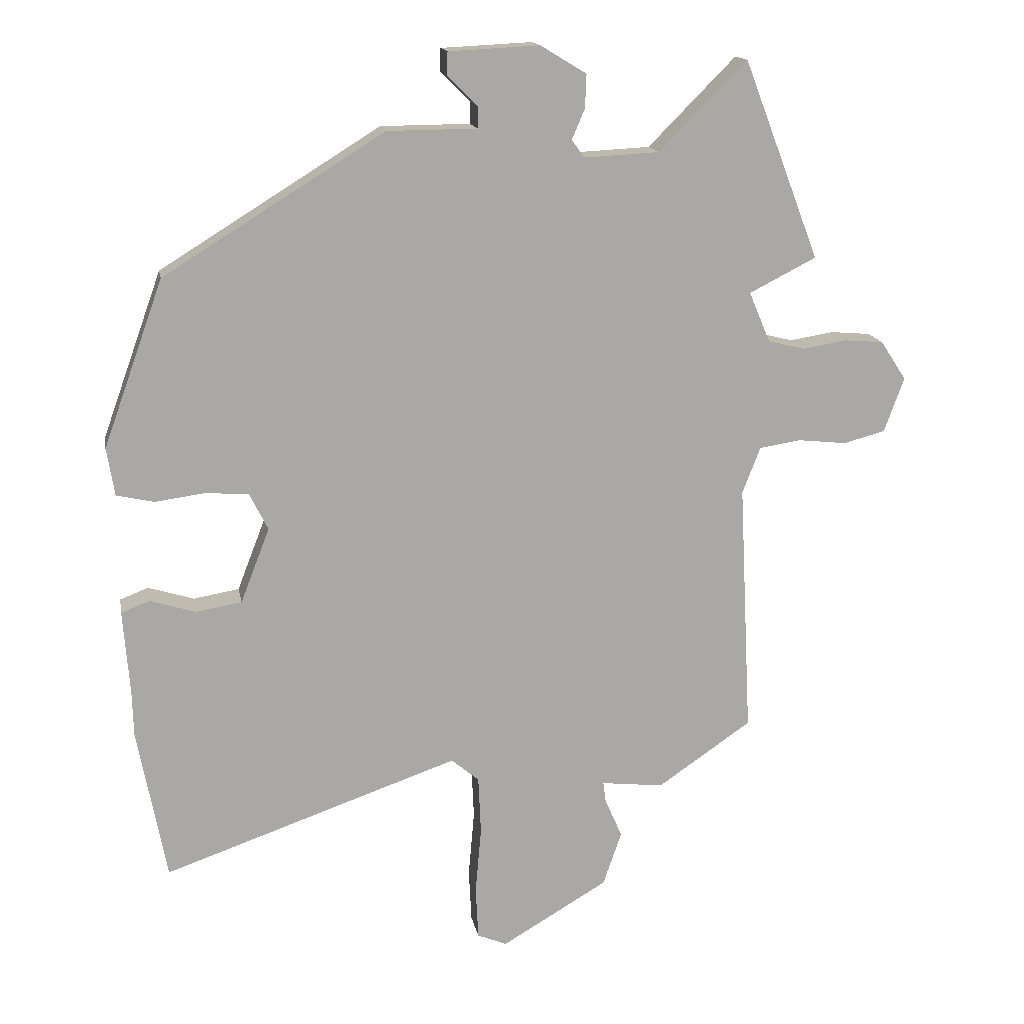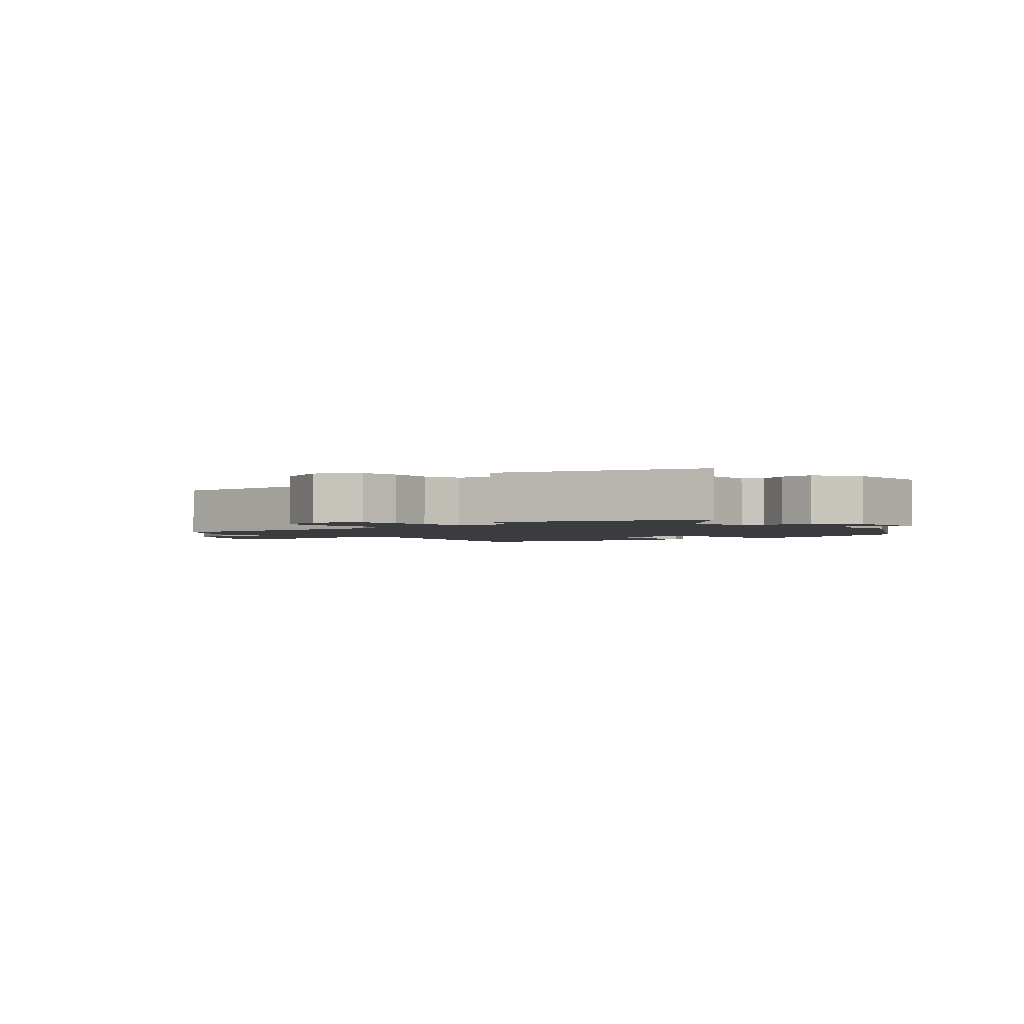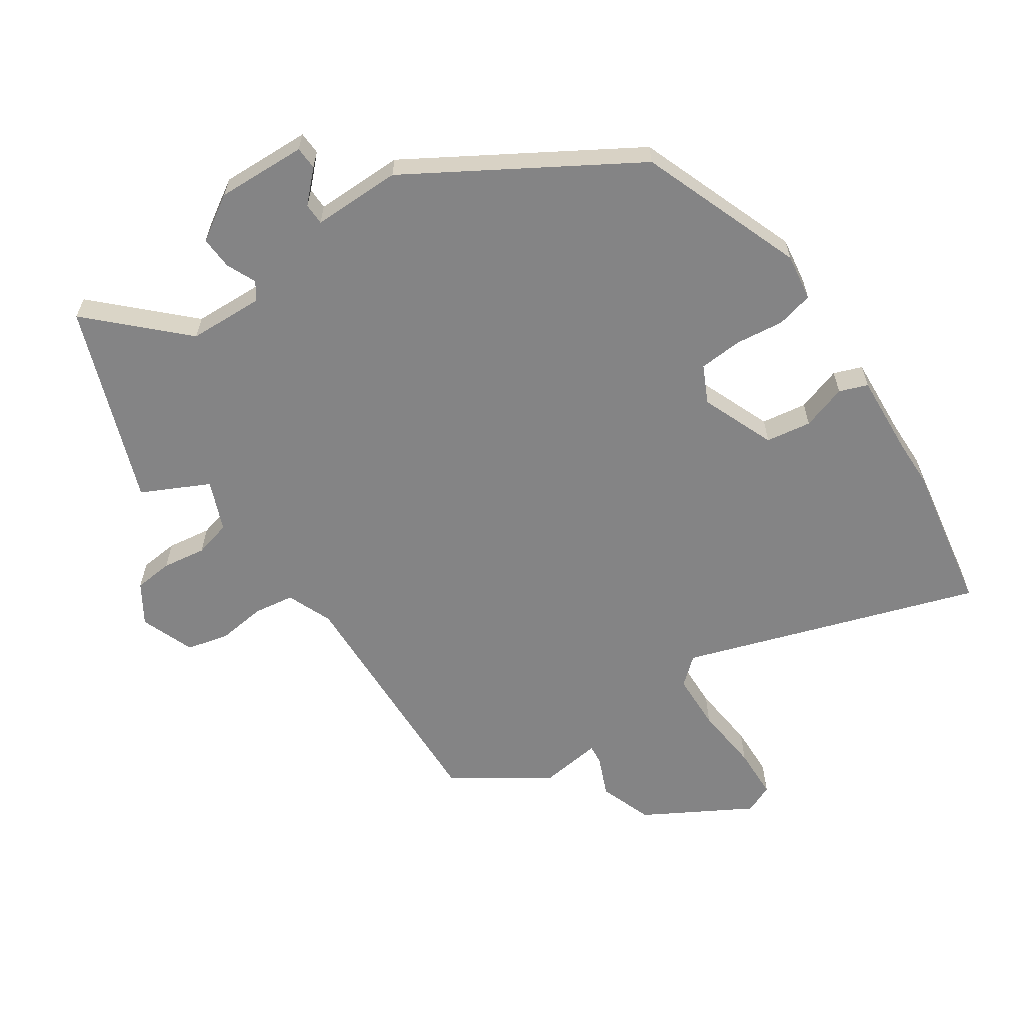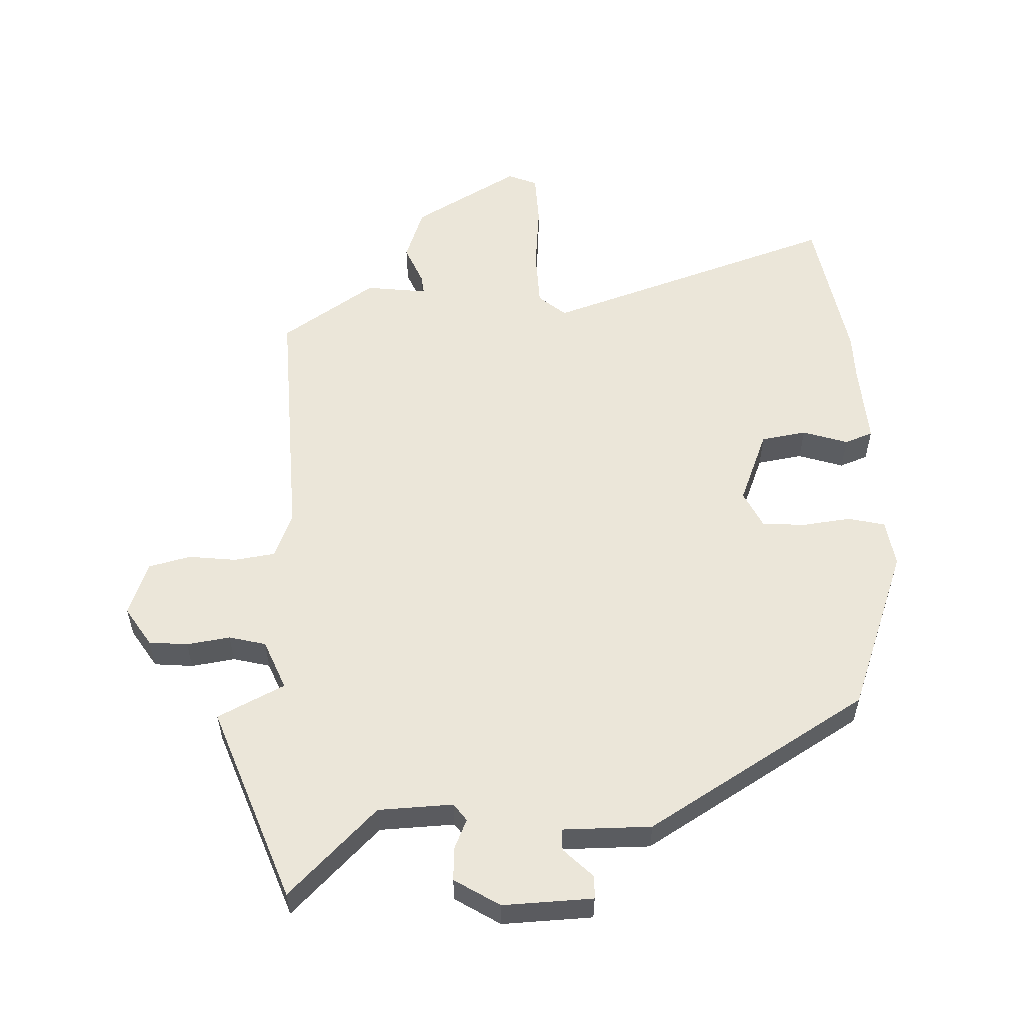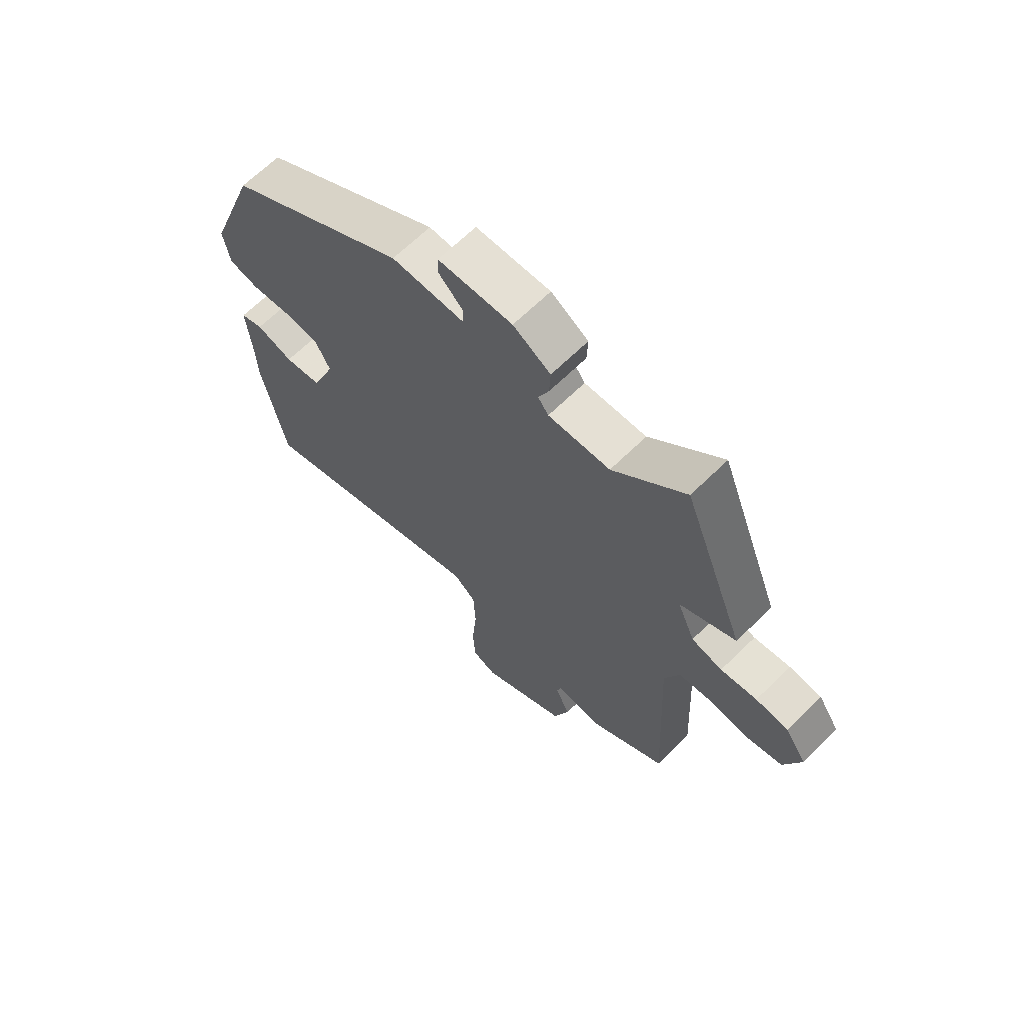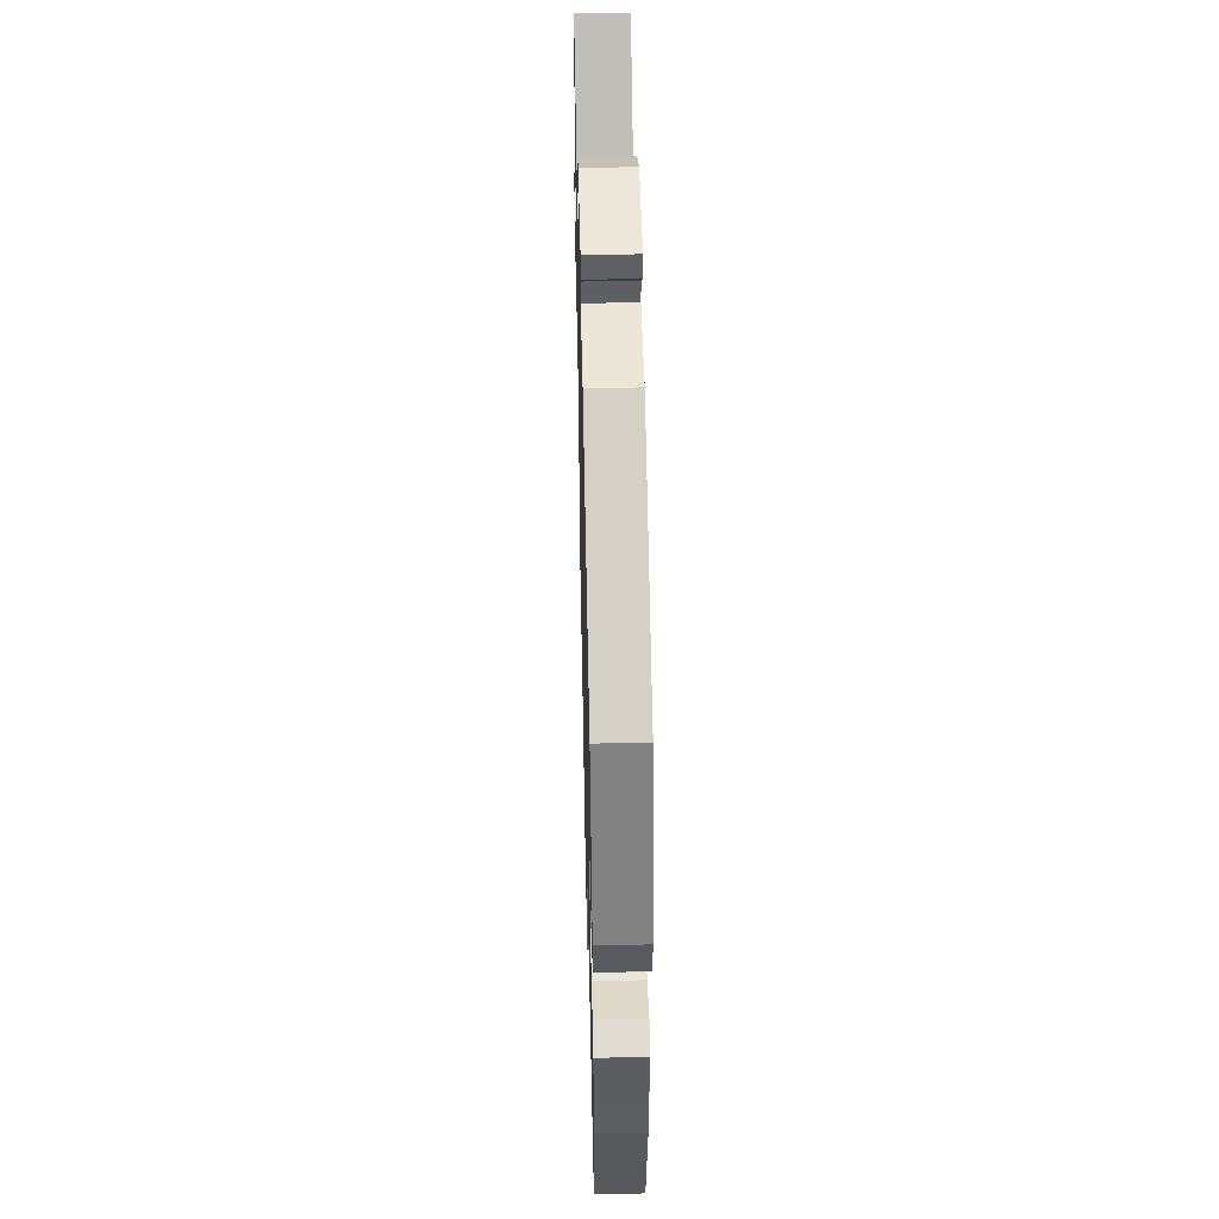
<metadata>
{"format":"obj","ext":"obj","renderer":"f3d","projection":"perspective","resolution":1024,"background":"white","views":[{"elev":15.3,"azim":169.7,"up":"+Z"},{"elev":-1.9,"azim":-47.2,"up":"+Y"},{"elev":-61.5,"azim":34.8,"up":"+Y"},{"elev":56.1,"azim":-1.6,"up":"+Y"},{"elev":66.7,"azim":-134.4,"up":"+Z"},{"elev":49.1,"azim":88.6,"up":"+Z"}]}
</metadata>
<code>
v -0.567 0.07 0.325
v -0.449 0.07 0.632
v -0.313 0.07 0.495
v -0.196 0.07 0.489
v -0.176 0.07 0.516
v -0.196 0.07 0.563
v -0.198 0.07 0.615
v -0.127 0.07 0.658
v 0.014 0.07 0.651
v 0.015 0.07 0.615
v -0.031 0.07 0.57
v -0.031 0.07 0.536
v 0.108 0.07 0.535
v 0.45 0.07 0.323
v 0.543 0.07 0.065
v 0.531 0.07 -0.009
v 0.473 0.07 -0.022
v 0.397 0.07 -0.012
v 0.329 0.07 -0.016
v 0.3 0.07 -0.074
v 0.345 0.07 -0.19
v 0.416 0.07 -0.202
v 0.487 0.07 -0.18
v 0.531 0.07 -0.197
v 0.521 0.07 -0.326
v 0.519 0.07 -0.399
v 0.474 0.07 -0.636
v 0.015 0.07 -0.477
v -0.028 0.07 -0.513
v -0.032 0.07 -0.603
v -0.023 0.07 -0.707
v -0.027 0.07 -0.789
v -0.073 0.07 -0.808
v -0.238 0.07 -0.711
v -0.267 0.07 -0.627
v -0.24 0.07 -0.565
v -0.236 0.07 -0.534
v -0.333 0.07 -0.545
v -0.479 0.07 -0.445
v -0.459 0.07 -0.051
v -0.487 0.07 0.021
v -0.551 0.07 0.031
v -0.627 0.07 0.023
v -0.692 0.07 0.04
v -0.723 0.07 0.125
v -0.683 0.07 0.186
v -0.622 0.07 0.191
v -0.554 0.07 0.18
v -0.496 0.07 0.194
v -0.463 0.07 0.272
v -0.567 0 0.325
v -0.449 0 0.632
v -0.313 0 0.495
v -0.196 0 0.489
v -0.176 0 0.516
v -0.196 0 0.563
v -0.198 0 0.615
v -0.127 0 0.658
v 0.014 0 0.651
v 0.015 0 0.615
v -0.031 0 0.57
v -0.031 0 0.536
v 0.108 0 0.535
v 0.45 0 0.323
v 0.543 0 0.065
v 0.531 0 -0.009
v 0.473 0 -0.022
v 0.397 0 -0.012
v 0.329 0 -0.016
v 0.3 0 -0.074
v 0.345 0 -0.19
v 0.416 0 -0.202
v 0.487 0 -0.18
v 0.531 0 -0.197
v 0.521 0 -0.326
v 0.519 0 -0.399
v 0.474 0 -0.636
v 0.015 0 -0.477
v -0.028 0 -0.513
v -0.032 0 -0.603
v -0.023 0 -0.707
v -0.027 0 -0.789
v -0.073 0 -0.808
v -0.238 0 -0.711
v -0.267 0 -0.627
v -0.24 0 -0.565
v -0.236 0 -0.534
v -0.333 0 -0.545
v -0.479 0 -0.445
v -0.459 0 -0.051
v -0.487 0 0.021
v -0.551 0 0.031
v -0.627 0 0.023
v -0.692 0 0.04
v -0.723 0 0.125
v -0.683 0 0.186
v -0.622 0 0.191
v -0.554 0 0.18
v -0.496 0 0.194
v -0.463 0 0.272
f 45 46 47 48
f 45 48 49
f 42 43 44 45
f 41 42 45 49
f 40 41 49 50
f 37 38 39 40
f 33 34 35 36
f 33 36 37
f 30 31 32 33
f 29 30 33 37
f 28 29 37 40
f 25 26 27 28
f 22 23 24 25
f 21 22 25 28
f 20 21 28 40
f 15 16 17 18
f 15 18 19
f 12 13 14 15
f 12 15 19
f 8 9 10 11
f 8 11 12
f 5 6 7 8
f 5 8 12 19
f 50 1 2 3
f 50 3 4
f 40 50 4
f 19 20 40
f 4 5 19 40
f 98 97 96 95
f 99 98 95
f 95 94 93 92
f 99 95 92 91
f 100 99 91 90
f 90 89 88 87
f 86 85 84 83
f 87 86 83
f 83 82 81 80
f 87 83 80 79
f 90 87 79 78
f 78 77 76 75
f 75 74 73 72
f 78 75 72 71
f 90 78 71 70
f 68 67 66 65
f 69 68 65
f 65 64 63 62
f 69 65 62
f 61 60 59 58
f 62 61 58
f 58 57 56 55
f 69 62 58 55
f 53 52 51 100
f 54 53 100
f 54 100 90
f 90 70 69
f 90 69 55 54
f 1 51 52 2
f 2 52 53 3
f 3 53 54 4
f 4 54 55 5
f 5 55 56 6
f 6 56 57 7
f 7 57 58 8
f 8 58 59 9
f 9 59 60 10
f 10 60 61 11
f 11 61 62 12
f 12 62 63 13
f 13 63 64 14
f 14 64 65 15
f 15 65 66 16
f 16 66 67 17
f 17 67 68 18
f 18 68 69 19
f 19 69 70 20
f 20 70 71 21
f 21 71 72 22
f 22 72 73 23
f 23 73 74 24
f 24 74 75 25
f 25 75 76 26
f 26 76 77 27
f 27 77 78 28
f 28 78 79 29
f 29 79 80 30
f 30 80 81 31
f 31 81 82 32
f 32 82 83 33
f 33 83 84 34
f 34 84 85 35
f 35 85 86 36
f 36 86 87 37
f 37 87 88 38
f 38 88 89 39
f 39 89 90 40
f 40 90 91 41
f 41 91 92 42
f 42 92 93 43
f 43 93 94 44
f 44 94 95 45
f 45 95 96 46
f 46 96 97 47
f 47 97 98 48
f 48 98 99 49
f 49 99 100 50
f 50 100 51 1

</code>
